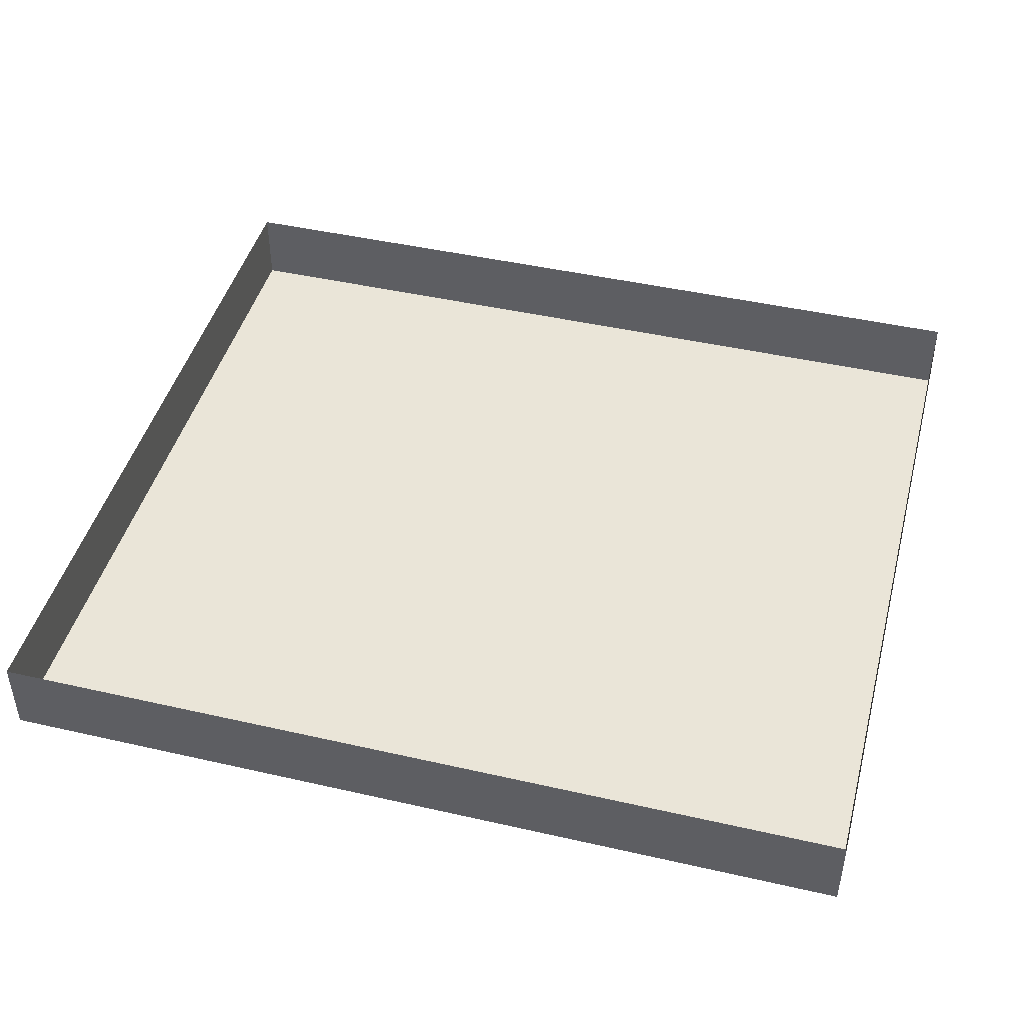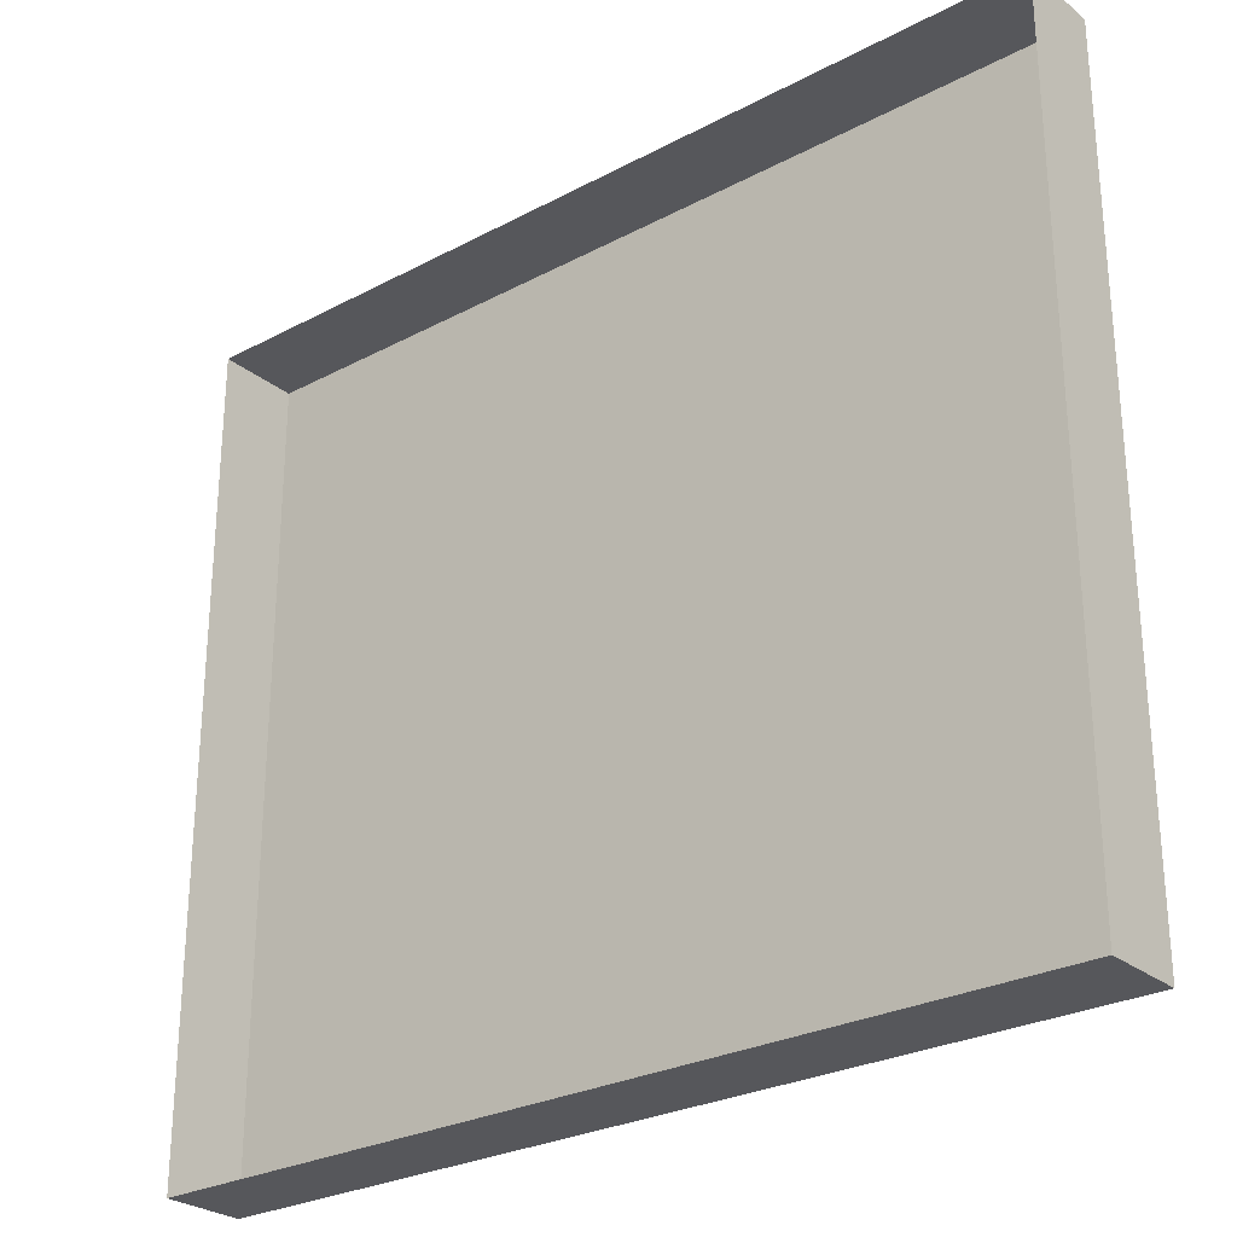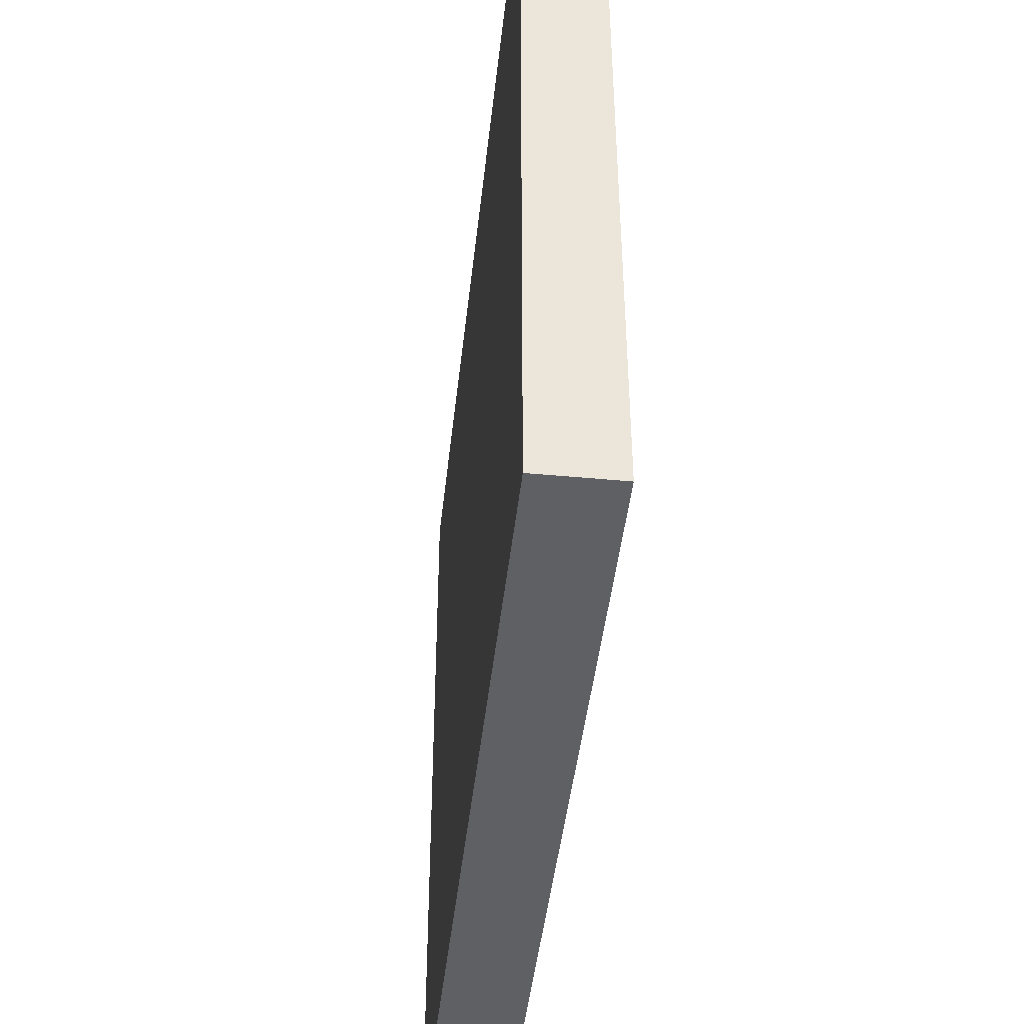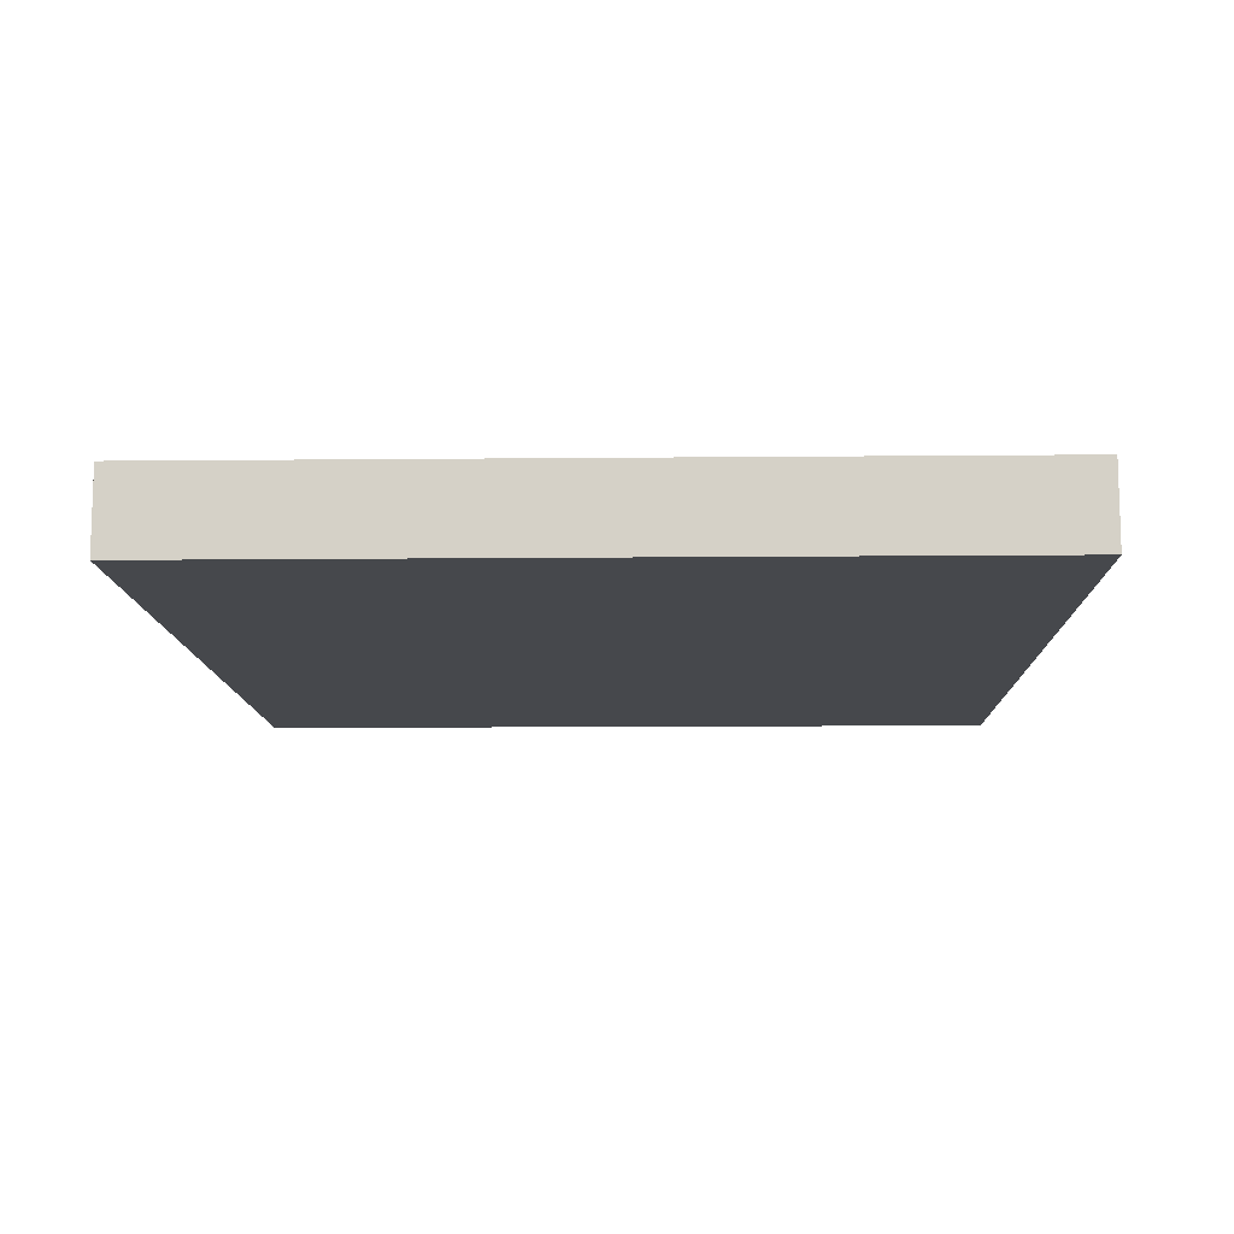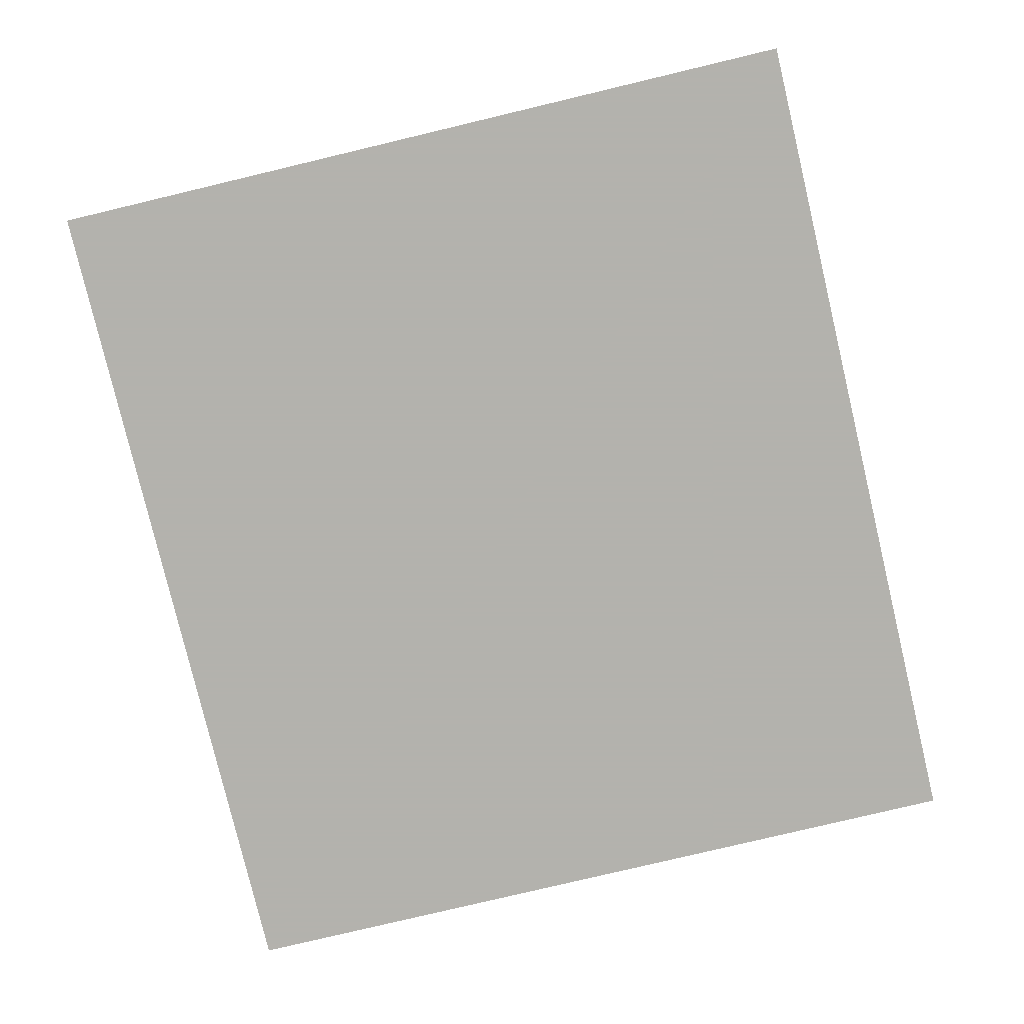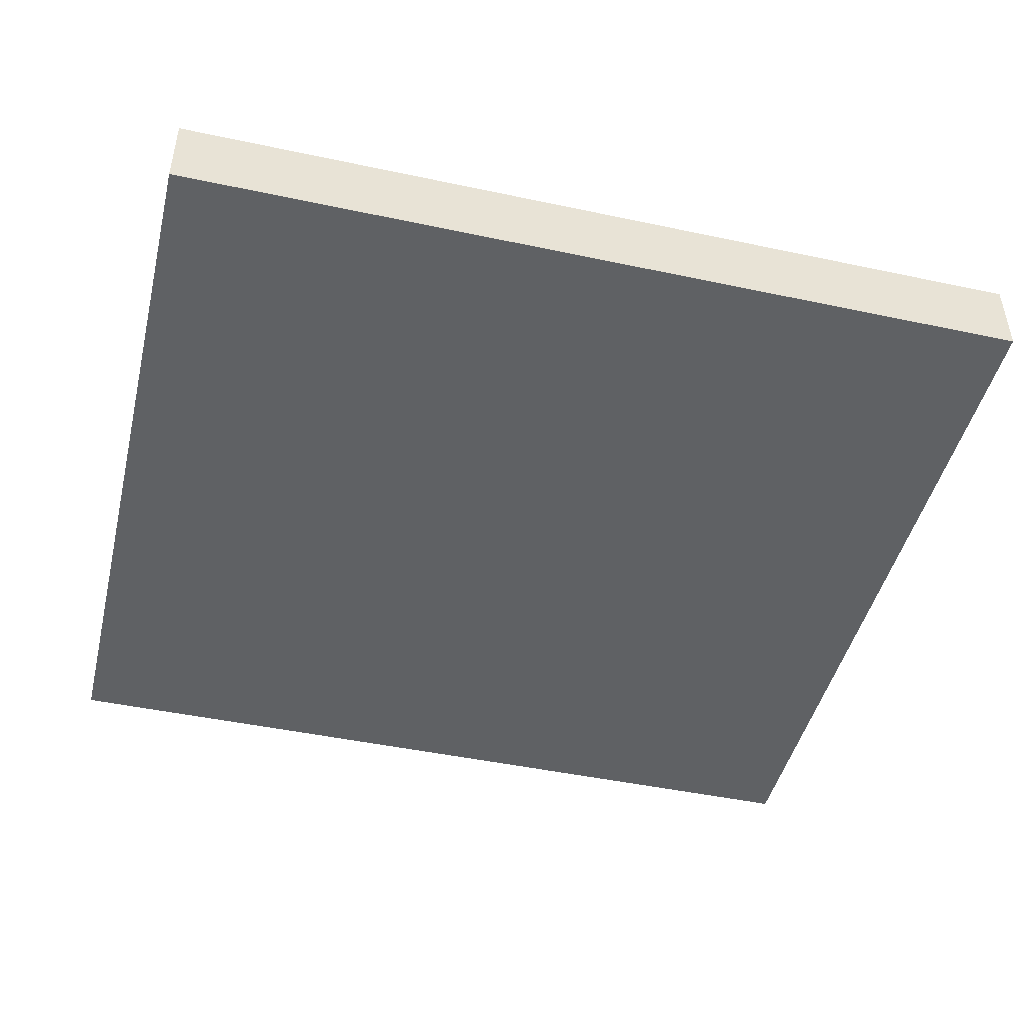
<metadata>
{"format":"obj","ext":"obj","renderer":"f3d","projection":"perspective","resolution":1024,"background":"white","views":[{"elev":45.1,"azim":-165.2,"up":"+Y"},{"elev":-27.2,"azim":-140.7,"up":"+Z"},{"elev":-44.9,"azim":83.8,"up":"+Z"},{"elev":-11.2,"azim":-88.6,"up":"+Y"},{"elev":-79.4,"azim":103.4,"up":"+Y"},{"elev":-46.1,"azim":-13.7,"up":"+Y"}]}
</metadata>
<code>
o Balkon_141
v 1.503 0.9743 0.7048
v 1.503 0.9743 0.5202
v 1.706 0.9743 0.5202
v 1.706 0.9743 0.7048
v 1.503 0.9927 0.7048
v 1.706 0.9927 0.7048
v 1.706 0.9927 0.5202
v 1.503 0.9927 0.5202
f 1 2 3 4
f 5 1 4 6
f 6 4 3 7
f 7 3 2 8
f 8 2 1 5

</code>
